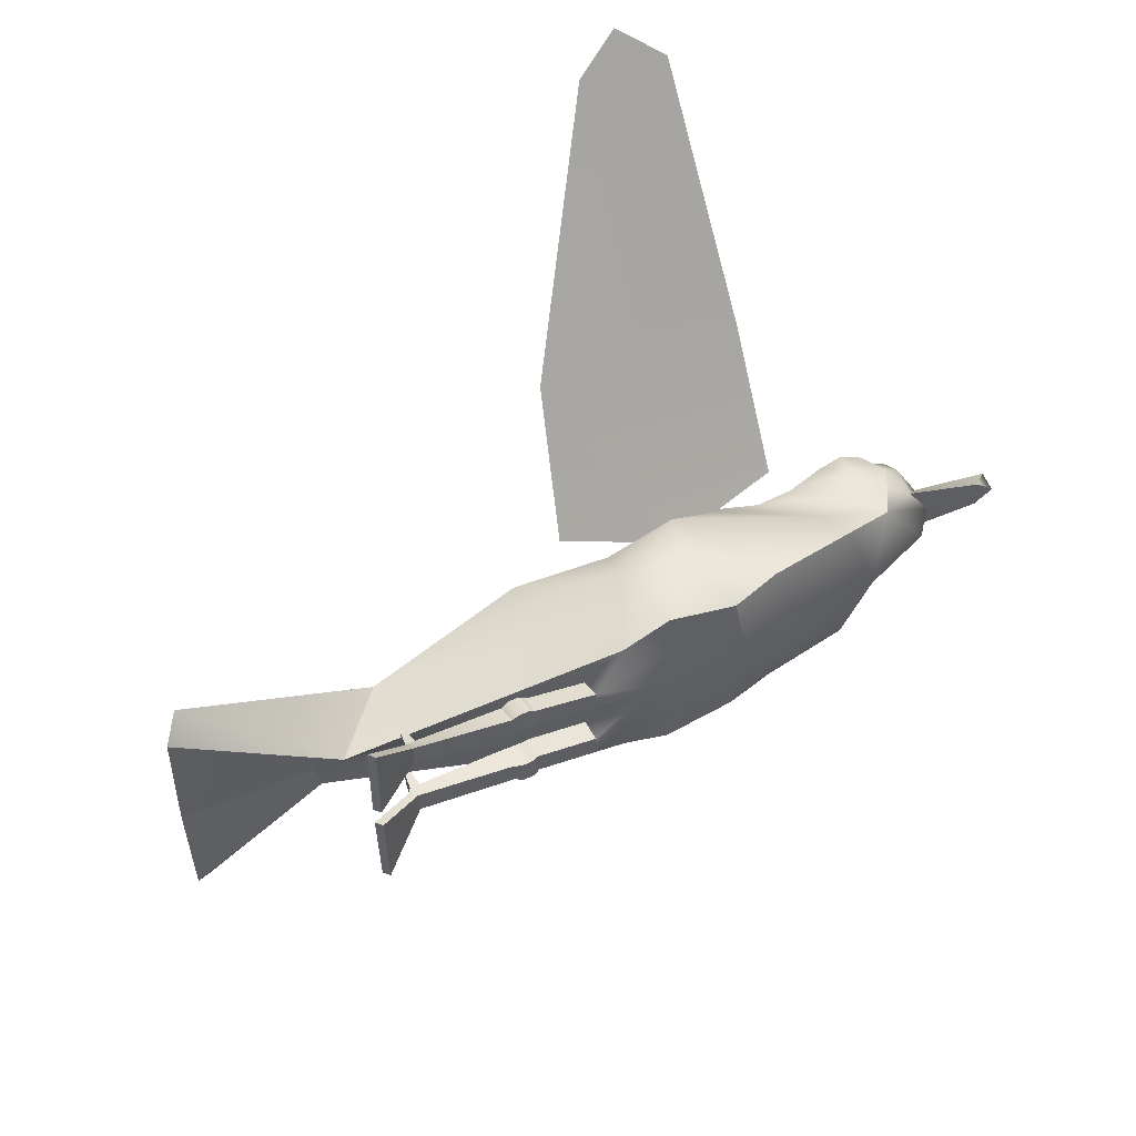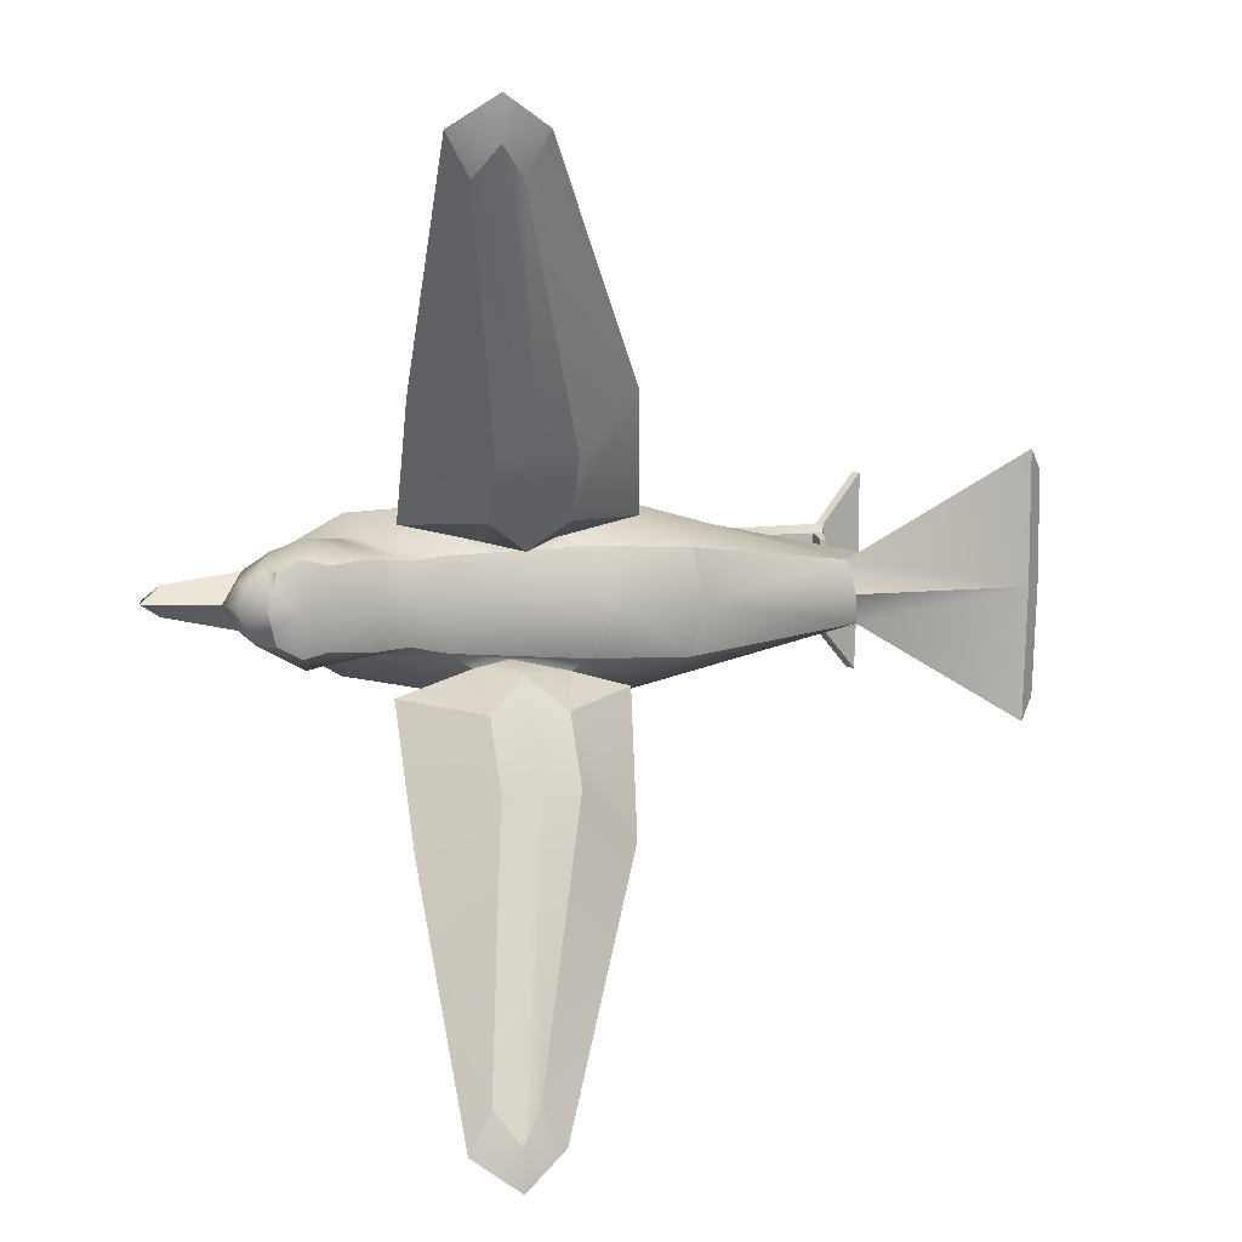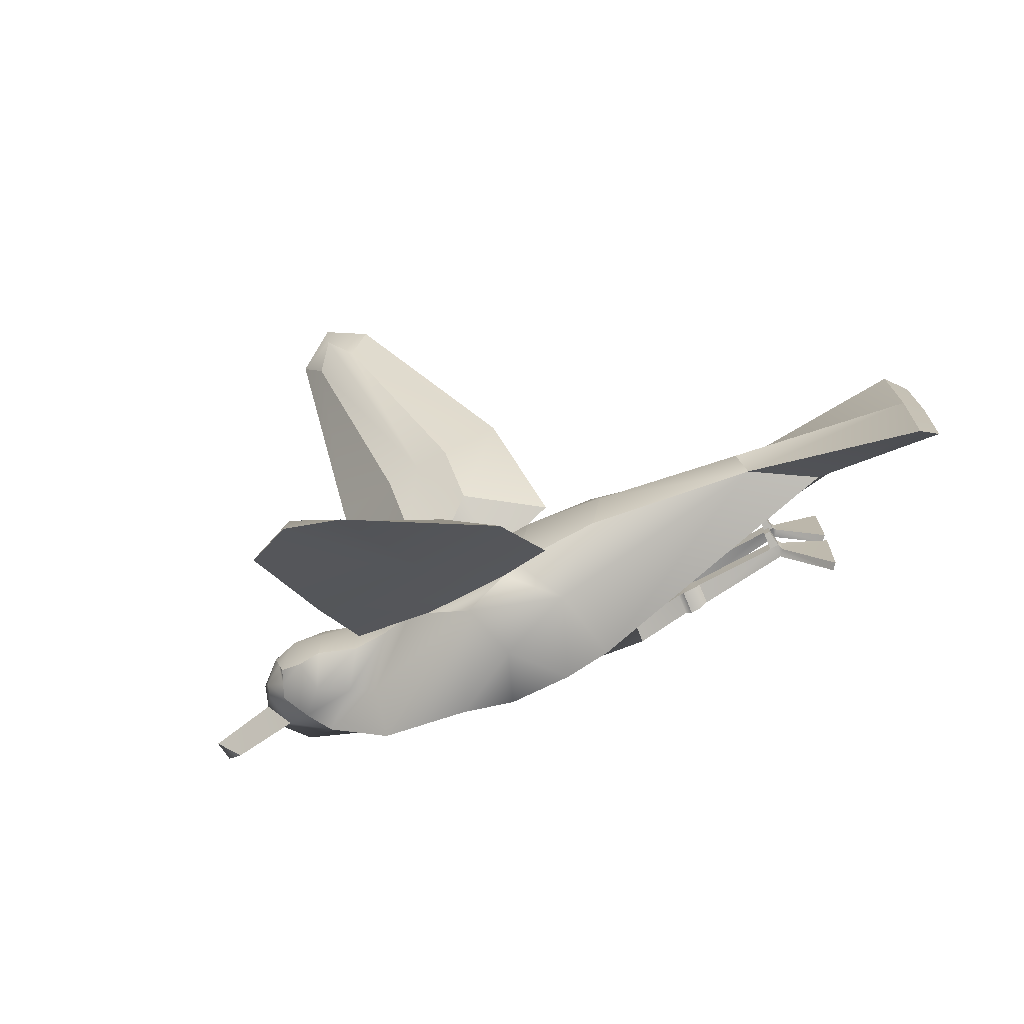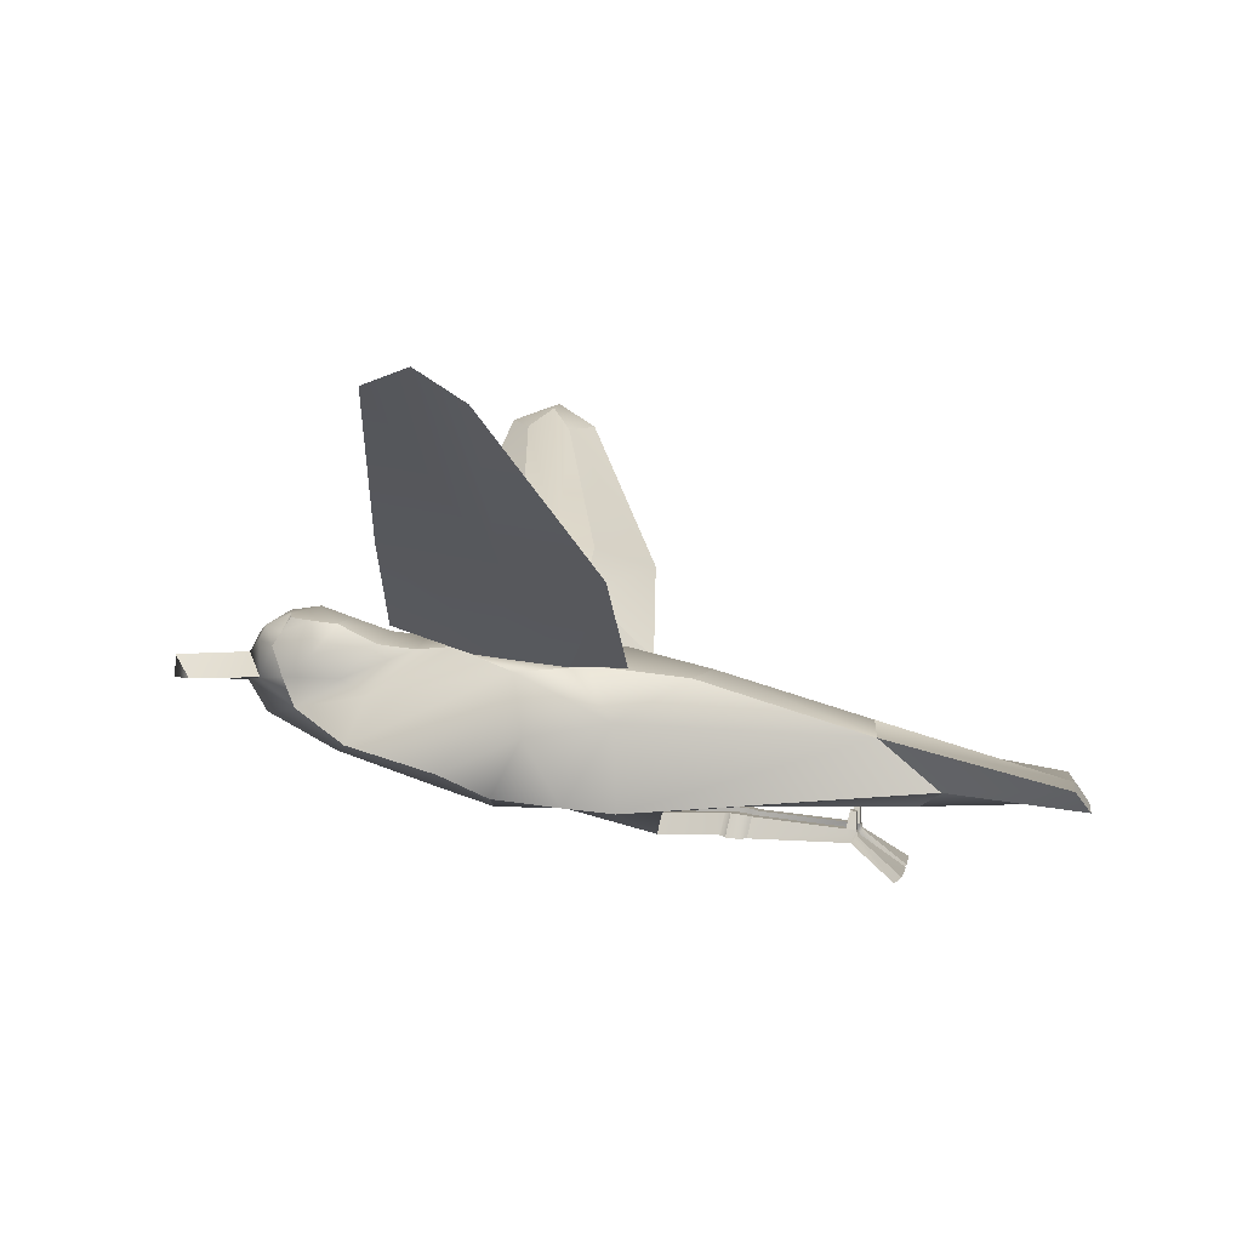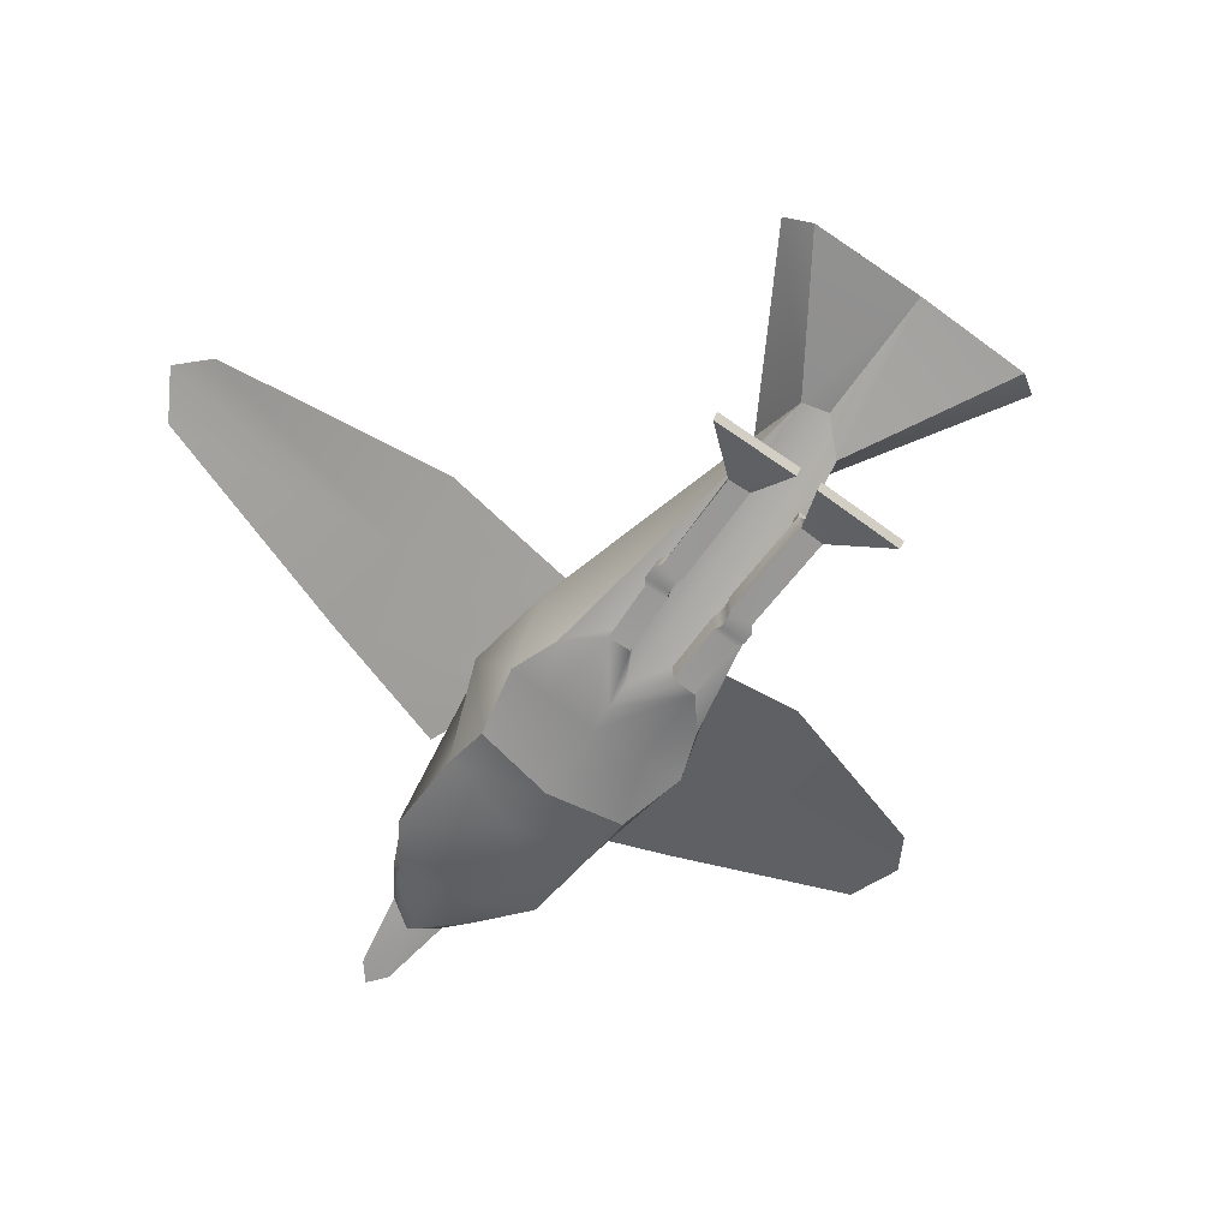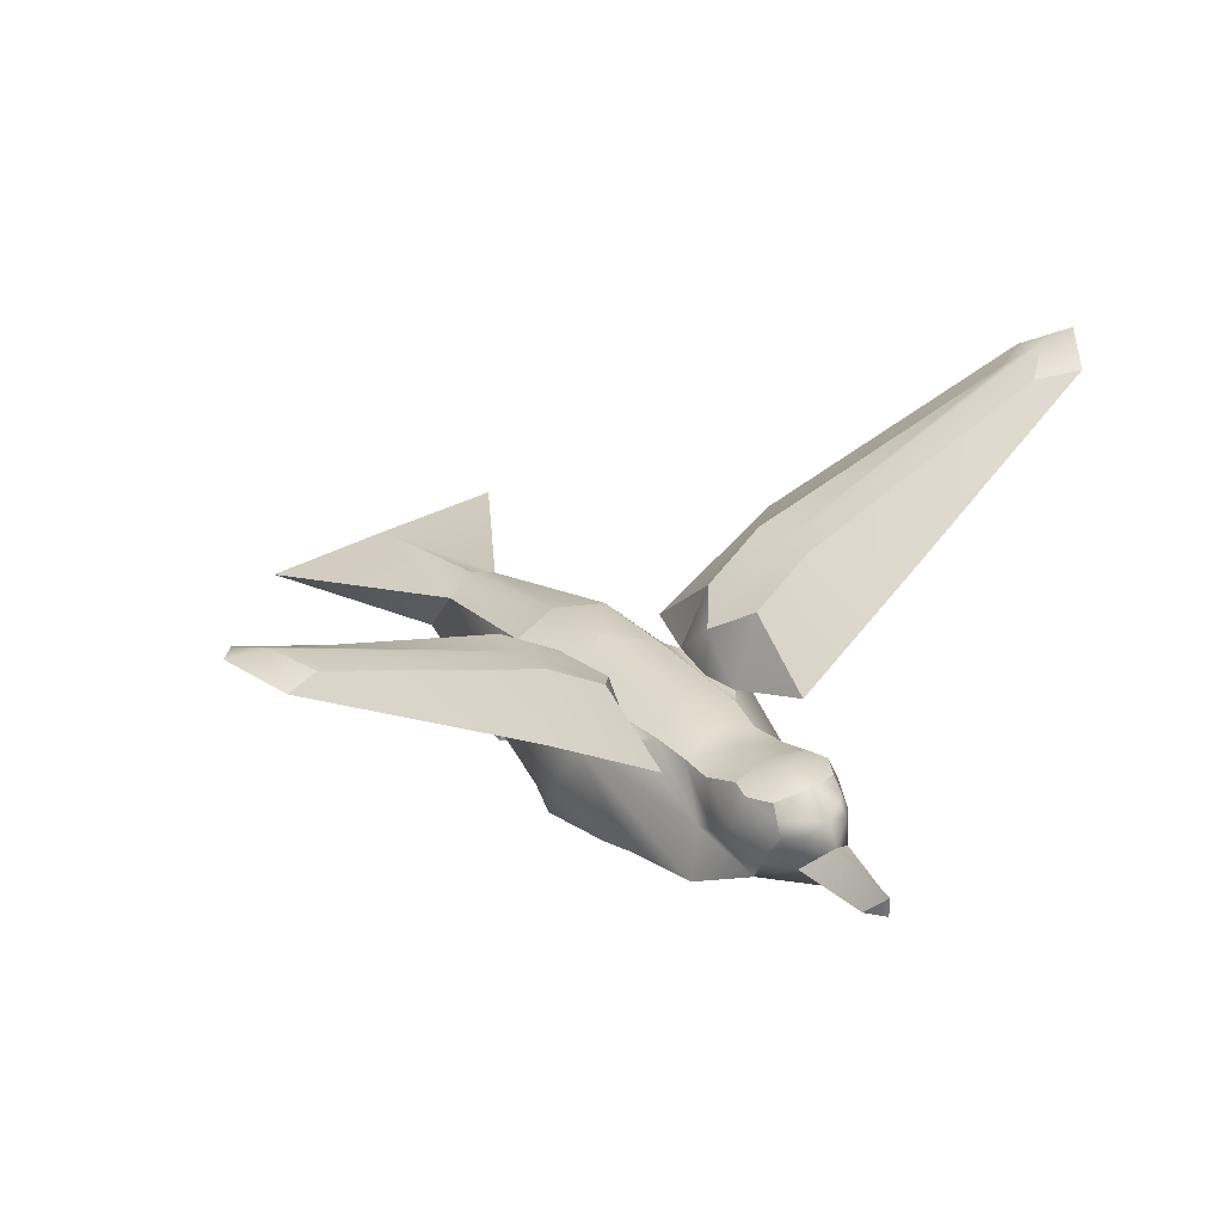
<metadata>
{"format":"obj","ext":"obj","renderer":"f3d","projection":"perspective","resolution":1024,"background":"white","views":[{"elev":51.1,"azim":-18.8,"up":"+Z"},{"elev":8.8,"azim":173.0,"up":"+Z"},{"elev":-75.7,"azim":-144.7,"up":"+Z"},{"elev":0.8,"azim":-173.2,"up":"+Y"},{"elev":-69.9,"azim":-126.3,"up":"+Y"},{"elev":37.0,"azim":54.4,"up":"+Y"}]}
</metadata>
<code>
g default
v 6.35 33.41 39.35
v 8.621 31.4 36.57
v 2.375 19.01 13.72
v 5.897 19.33 13.67
v 10.73 32.27 40.4
v 6.343 34.09 43.22
v 2.575 17.64 19.07
v 13.14 18.59 18.92
v 7.746 8.552 5.935
v 13.71 10.36 7.428
v 3.246 8.086 6.021
v 3.189 8.552 4.922
v 2.821 12.7 5.223
v 7.232 8.875 5.851
v 6.184 15.21 7.927
v 2.276 31.52 40.52
v -6.362 16.9 19.27
v 4.395 31.02 36.63
v -1.146 18.69 13.77
v -0.09272 7.607 5.746
v -7.415 8.46 7.729
v -0.8588 14.58 8.027
v 3.07 13.29 -5.395
v 2.116 18.72 -14.44
v -0.7497 14.6 -8.335
v -1.368 18.12 -14.44
v -6.421 15.39 -19.71
v -6.789 8.025 -7.415
v -1.571 7.975 -5.999
v 3.871 8.651 -5.722
v -1.558 7.979 -6.002
v 2.427 16.87 -19.64
v 3.822 8.946 -4.66
v -1.564 7.979 -5.998
v 1.008 28.6 -42.3
v 3.16 28.64 -38.39
v 4.854 31.23 -45.25
v 4.915 30.91 -41.34
v 9.37 30.04 -42.31
v 7.341 29.37 -38.4
v 12.88 18.68 -19.66
v 5.6 19.32 -14.45
v 6.219 15.8 -8.347
v 14.12 11.64 -7.452
v 7.204 9.099 -5.426
v -31.75 -4.492 2.065
v -5.929 -4.701 7.22
v -27.21 1.872 2.646
v -3.959 1.699 9.052
v -12.31 7.046 4.675
v -3.095 7.409 4.957
v -13.62 7.709 -0.2353
v -5.813 9.699 0.02087
v -5.698 -4.701 -7.115
v -33.67 -2.892 -2.922
v -5.668 3.299 -8.978
v -28.12 1.872 -3.22
v -34.31 -2.735 -0.4743
v -5.81 -4.701 -0.2092
v -9.533 -4.721 4.042
v -9.5 -4.721 1.985
v 9.77 -1.367 7.705
v 5.144 -3.47 7.537
v 11.11 -3.052 0.1473
v 6.185 -4.701 0.2142
v -45.16 -2.003 -0.691
v -46.5 -3.818 -0.7623
v -45.16 -1.956 12.14
v -46.5 -3.865 9.939
v -27.82 3.313 -0.3581
v -12.15 7.046 -5.11
v -3.258 8.099 -4.923
v 20.57 0.2581 0.1519
v 18.04 1.135 7.451
v -44.75 -1.956 -13.37
v -46.15 -3.865 -11.29
v -9.405 -4.721 -3.922
v -9.436 -4.721 -1.997
v 10.01 -1.367 -7.448
v 5.38 -3.47 -7.129
v 18.28 1.135 -7.225
v 21.76 12 4.8
v 21.99 13.29 0.455
v 19.55 11.71 4.144
v 19.15 12.28 0.4092
v 21.9 12 -3.895
v 19.67 11.71 -3.31
v 2.998 7.656 -8.892
v 2.054 2.067 -10.46
v -1.134 -4.086 -8.657
v -3.311 -4.701 -0.1235
v -9.124 -6.661 -2.182
v -9.141 -6.608 4.515
v -1.122 -4.393 4.914
v -1.417 -4.086 8.889
v 1.808 1.699 10.17
v 2.767 6.794 8.808
v 16.57 5.37 5.602
v 9.08 9.736 4.627
v 23.33 4.251 4.836
v 27.04 3.733 0.5365
v 5.986 10.83 0.2992
v 9.218 9.736 -3.955
v 23.48 4.251 -3.88
v 16.73 5.37 -4.864
v 12.47 9.468 4.152
v 18.93 6.874 5.905
v 15.92 9.919 4.448
v 21.43 9.067 6.21
v 24.45 6.99 4.882
v 26.98 6.892 3.168
v 25.59 9.73 4.045
v 27.21 10.28 2.658
v 15.51 11.01 0.3506
v 12.16 10.62 0.5326
v 16.05 9.919 -3.731
v 12.59 9.468 -3.37
v 19.11 6.874 -5.091
v 21.62 9.067 -5.315
v 24.4 12.6 2.077
v 23.99 12.27 3.654
v 26.59 11.61 2.38
v 24.79 11 3.849
v 27.51 11.2 0.5442
v 26.65 11.61 -1.321
v 24.81 12.93 0.5005
v 24.45 12.6 -1.088
v 28.81 6.643 0.565
v 24.6 6.99 -3.89
v 27.06 6.892 -2.095
v 24.1 12.27 -2.677
v 25.7 9.73 -3.017
v 24.9 11 -2.847
v -0.8118 -4.701 -0.03778
v -0.9652 -4.393 -4.833
v 27.27 10.28 -1.579
v 28.65 9.138 0.5624
v 35.63 8.879 0.675
v 33.95 6.745 2.059
v 35.66 6.791 0.6754
v 33.99 6.745 -0.7624
v -26.66 -6.645 4.844
v -26.52 -6.069 4.115
v -26.73 -6.616 2.597
v -26.49 -6.069 2.079
v -8.998 -6.608 -4.341
v -9.195 -6.661 2.246
v -26.51 -6.648 -4.719
v -26.65 -6.619 -2.582
v -26.38 -6.074 -4.565
v -26.41 -6.074 -2.66
v -26.1 -7.153 2.586
v -25.58 -5.964 2.072
v -26.03 -7.182 4.833
v -25.61 -5.964 4.109
v -26.02 -7.156 -2.55
v -25.5 -5.968 -2.623
v -25.88 -7.185 -4.687
v -25.47 -5.968 -4.528
v -17.08 -6.936 2.272
v -17.38 -5.016 2.014
v -17.03 -6.884 4.518
v -17.41 -5.016 4.051
v -16.88 -6.886 -4.61
v -17.28 -5.018 -4.195
v -17 -6.938 -2.473
v -17.31 -5.018 -2.289
v -30.01 -10.12 0.928
v -30.04 -10.15 9.293
v -30.67 -9.61 9.323
v -30.64 -9.581 0.9258
v -29.98 -10.12 -1.121
v -29.75 -10.15 -9.279
v -30.61 -9.585 -1.139
v -30.38 -9.614 -9.331
v -26.47 -4.453 2.277
v -25.96 -4.394 2.271
v -26.49 -4.453 3.646
v -25.98 -4.394 3.64
v -26.4 -4.46 -4.207
v -25.82 -4.393 -4.18
v -26.42 -4.46 -2.743
v -25.84 -4.393 -2.717
v -14.67 -6.667 2.283
v -14.97 -4.727 2.022
v -14.61 -6.614 4.552
v -15 -4.727 4.079
v -14.9 -4.729 -2.218
v -14.59 -6.668 -2.403
v -14.87 -4.729 -4.142
v -14.46 -6.616 -4.562
v -15.24 -6.832 2.517
v -15.58 -4.698 2.231
v -15.18 -6.774 5.013
v -15.62 -4.698 4.494
v -15.5 -4.7 -2.464
v -15.16 -6.834 -2.668
v -15.47 -4.7 -4.581
v -15.02 -6.776 -5.042
v -16.34 -6.958 2.525
v -16.67 -4.825 2.238
v -16.28 -6.9 5.021
v -16.71 -4.825 4.501
v -16.6 -4.827 -2.508
v -16.25 -6.96 -2.712
v -16.56 -4.827 -4.626
v -16.11 -6.902 -5.087
g Flying_seagull
f 1 2 3
f 3 2 4
f 2 1 5
f 5 1 6
f 6 7 5
f 5 7 8
f 11 9 7
f 7 9 8
f 9 10 8
f 10 9 15
f 9 14 15
f 15 14 13
f 12 13 14
f 13 3 15
f 15 3 4
f 6 16 7
f 7 16 17
f 16 18 17
f 17 18 19
f 1 3 18
f 18 3 19
f 5 8 2
f 2 8 4
f 6 1 16
f 16 1 18
f 21 22 20
f 22 13 20
f 20 13 12
f 7 17 11
f 11 17 20
f 17 21 20
f 19 22 17
f 17 22 21
f 13 22 3
f 3 22 19
f 8 10 4
f 4 10 15
f 23 24 25
f 25 24 26
f 28 25 27
f 27 25 26
f 30 31 32
f 32 31 27
f 31 29 27
f 28 27 29
f 28 29 25
f 29 34 25
f 25 34 23
f 34 33 23
f 36 38 35
f 35 38 37
f 39 40 41
f 41 40 42
f 38 36 24
f 24 36 26
f 35 27 36
f 36 27 26
f 37 32 35
f 35 32 27
f 23 43 24
f 24 43 42
f 44 43 45
f 43 23 45
f 23 33 45
f 32 41 30
f 30 41 45
f 45 41 44
f 37 39 32
f 32 39 41
f 37 38 39
f 39 38 40
f 38 24 40
f 40 24 42
f 46 47 48
f 48 47 49
f 51 53 50
f 50 53 52
f 55 57 54
f 54 57 56
f 59 61 58
f 47 46 60
f 58 61 46
f 61 60 46
f 63 65 62
f 62 65 64
f 67 69 66
f 66 69 68
f 48 49 50
f 50 49 51
f 50 52 48
f 48 52 70
f 57 71 56
f 56 71 72
f 73 74 64
f 64 74 62
f 52 53 71
f 71 53 72
f 70 52 57
f 57 52 71
f 75 76 66
f 66 76 67
f 59 58 78
f 54 77 55
f 58 55 78
f 55 77 78
f 64 65 79
f 79 65 80
f 79 81 64
f 64 81 73
f 82 83 84
f 84 83 85
f 86 87 83
f 83 87 85
f 34 29 72
f 72 29 56
f 89 56 88
f 56 29 88
f 29 31 88
f 89 90 56
f 56 90 54
f 91 59 92
f 92 59 78
f 95 47 94
f 60 93 47
f 94 47 93
f 47 95 49
f 49 95 96
f 51 49 97
f 97 49 96
f 98 99 9
f 9 99 14
f 98 9 97
f 9 11 97
f 11 20 97
f 97 20 51
f 14 99 12
f 99 51 12
f 20 12 51
f 74 73 100
f 100 73 101
f 99 102 51
f 51 102 53
f 53 102 72
f 72 102 103
f 81 104 73
f 73 104 101
f 105 88 103
f 31 30 88
f 30 45 88
f 88 45 103
f 45 33 103
f 103 33 72
f 33 34 72
f 106 107 108
f 108 107 109
f 110 111 112
f 112 111 113
f 108 114 106
f 106 114 115
f 116 117 114
f 114 117 115
f 117 116 118
f 118 116 119
f 108 109 84
f 84 109 82
f 121 123 120
f 120 123 122
f 108 84 114
f 114 84 85
f 116 114 87
f 87 114 85
f 124 125 126
f 126 125 127
f 116 87 119
f 119 87 86
f 99 98 106
f 106 98 107
f 110 100 111
f 101 128 100
f 128 111 100
f 129 130 104
f 101 104 128
f 104 130 128
f 103 117 105
f 105 117 118
f 102 115 103
f 103 115 117
f 102 99 115
f 115 99 106
f 96 62 97
f 97 62 74
f 97 74 98
f 98 74 100
f 110 107 100
f 100 107 98
f 107 110 109
f 109 110 112
f 121 82 123
f 112 123 109
f 82 109 123
f 82 121 83
f 121 120 83
f 120 126 83
f 86 83 131
f 131 83 127
f 83 126 127
f 131 133 86
f 132 119 133
f 86 133 119
f 118 119 129
f 129 119 132
f 105 118 104
f 104 118 129
f 88 105 81
f 81 105 104
f 81 79 88
f 88 79 89
f 79 80 89
f 89 80 90
f 90 80 135
f 80 65 135
f 135 65 134
f 95 94 63
f 63 94 65
f 94 134 65
f 62 96 63
f 63 96 95
f 69 67 46
f 46 67 58
f 69 46 68
f 68 46 48
f 70 66 48
f 48 66 68
f 58 67 55
f 55 67 76
f 70 57 66
f 66 57 75
f 57 55 75
f 75 55 76
f 129 132 130
f 130 132 136
f 125 133 127
f 127 133 131
f 124 126 122
f 122 126 120
f 111 139 137
f 137 139 138
f 140 139 128
f 128 139 111
f 140 128 141
f 141 128 130
f 138 141 137
f 137 141 130
f 123 112 122
f 122 112 113
f 122 113 124
f 124 113 137
f 137 136 124
f 124 136 125
f 136 132 125
f 125 132 133
f 142 143 144
f 144 143 145
f 90 135 54
f 77 54 146
f 54 135 146
f 135 134 146
f 134 91 146
f 91 92 146
f 94 93 134
f 134 93 91
f 93 147 91
f 91 147 59
f 59 147 61
f 148 149 150
f 150 149 151
f 144 145 152
f 152 145 153
f 155 143 154
f 154 143 142
f 157 151 156
f 156 151 149
f 148 150 158
f 158 150 159
f 152 153 160
f 160 153 161
f 160 162 152
f 152 162 154
f 154 162 155
f 155 162 163
f 158 159 164
f 164 159 165
f 164 166 158
f 158 166 156
f 156 166 157
f 157 166 167
f 152 154 168
f 168 154 169
f 170 169 142
f 142 169 154
f 144 171 142
f 142 171 170
f 152 168 144
f 144 168 171
f 156 172 158
f 158 172 173
f 174 172 149
f 149 172 156
f 149 148 174
f 174 148 175
f 158 173 148
f 148 173 175
f 145 176 153
f 153 176 177
f 143 155 178
f 178 155 179
f 150 180 159
f 159 180 181
f 151 157 182
f 182 157 183
f 41 42 44
f 44 42 43
f 137 130 136
f 113 111 137
f 138 139 140
f 140 141 138
f 147 184 61
f 61 184 185
f 93 186 147
f 147 186 184
f 93 60 186
f 186 60 187
f 61 185 60
f 60 185 187
f 92 78 189
f 189 78 188
f 78 77 188
f 188 77 190
f 146 191 77
f 77 191 190
f 146 92 191
f 191 92 189
f 185 184 193
f 193 184 192
f 184 186 192
f 192 186 194
f 187 195 186
f 186 195 194
f 185 193 187
f 187 193 195
f 189 188 197
f 197 188 196
f 188 190 196
f 196 190 198
f 190 191 198
f 198 191 199
f 189 197 191
f 191 197 199
f 192 200 193
f 193 200 201
f 194 202 192
f 192 202 200
f 194 195 202
f 202 195 203
f 193 201 195
f 195 201 203
f 197 196 205
f 205 196 204
f 196 198 204
f 204 198 206
f 199 207 198
f 198 207 206
f 199 197 207
f 207 197 205
f 200 160 201
f 201 160 161
f 202 162 200
f 200 162 160
f 202 203 162
f 162 203 163
f 203 201 163
f 163 201 161
f 205 204 166
f 166 204 167
f 206 165 204
f 204 165 167
f 207 164 206
f 206 164 165
f 207 205 164
f 164 205 166
f 168 169 171
f 171 169 170
f 177 176 179
f 179 176 178
f 183 181 182
f 182 181 180
f 172 174 173
f 173 174 175
f 161 153 163
f 163 153 155
f 167 165 157
f 157 165 159
f 155 153 179
f 179 153 177
f 143 178 145
f 145 178 176
f 159 181 157
f 157 181 183
f 150 151 180
f 180 151 182

</code>
